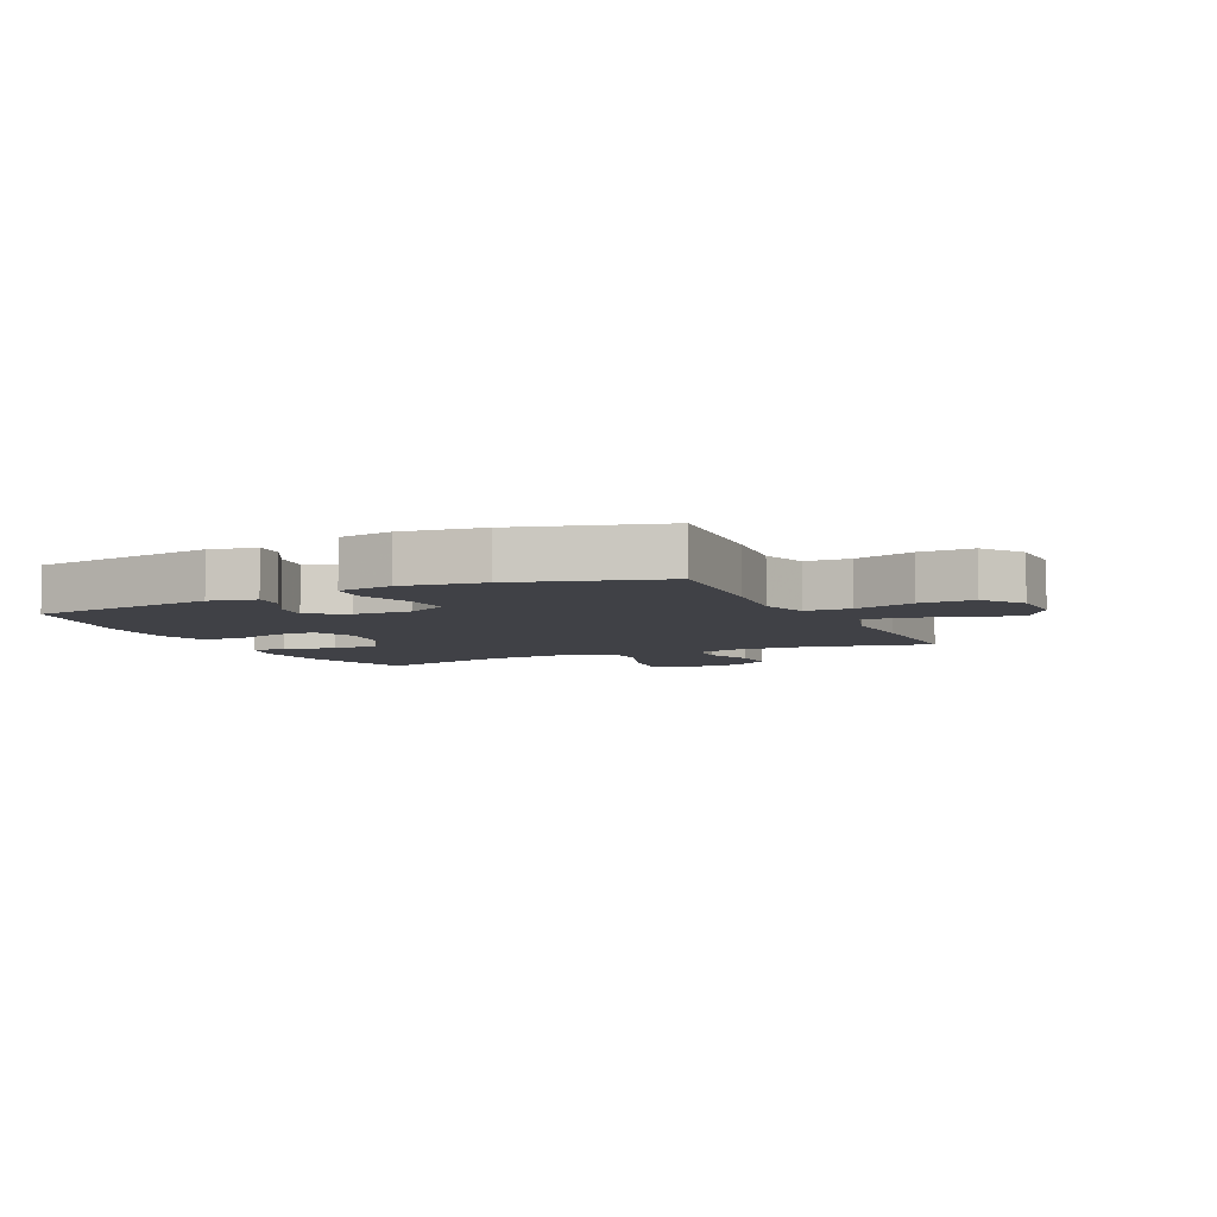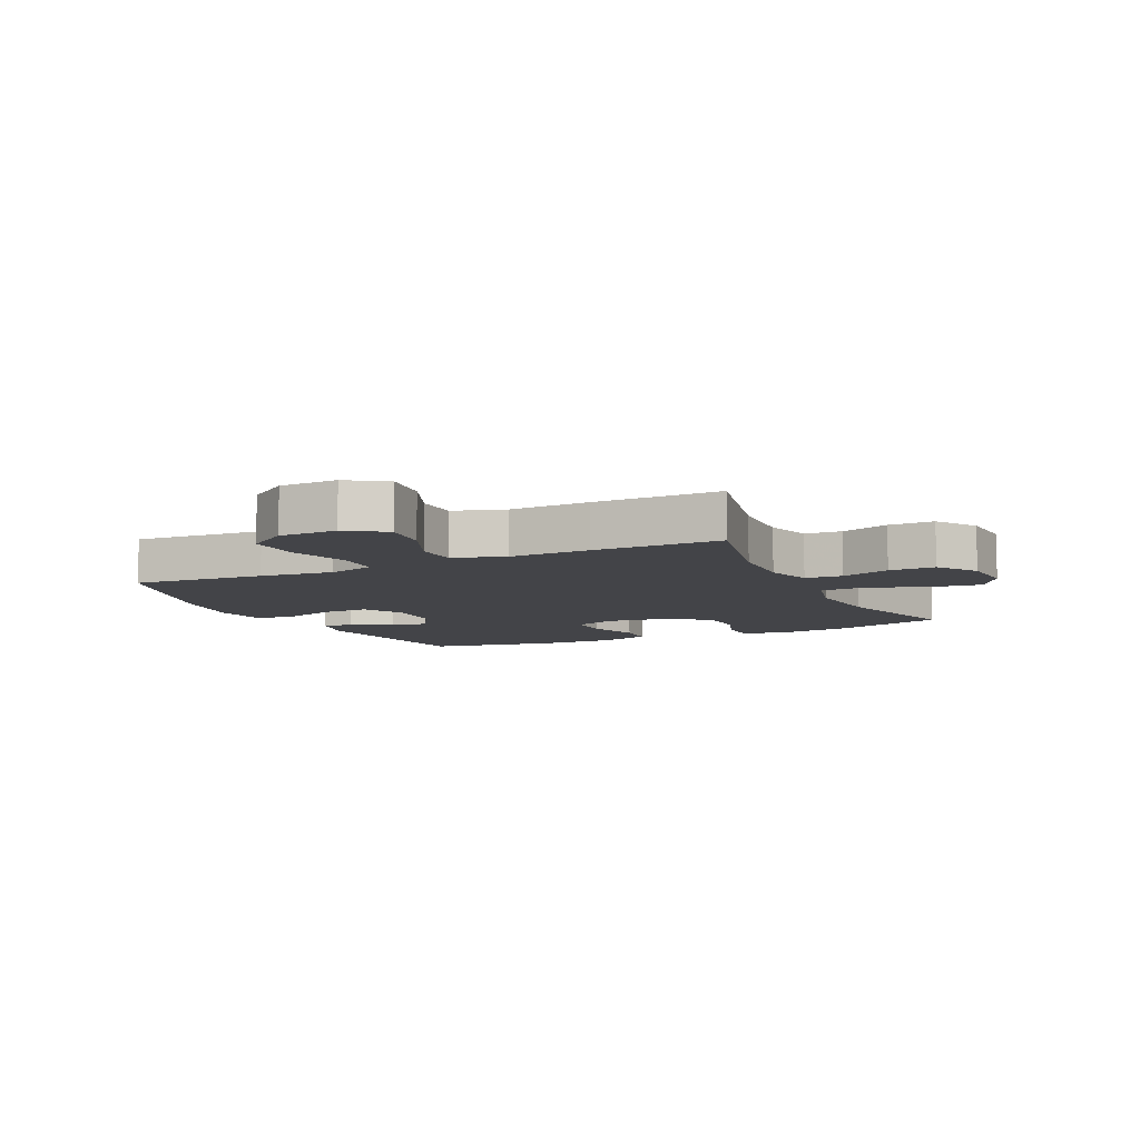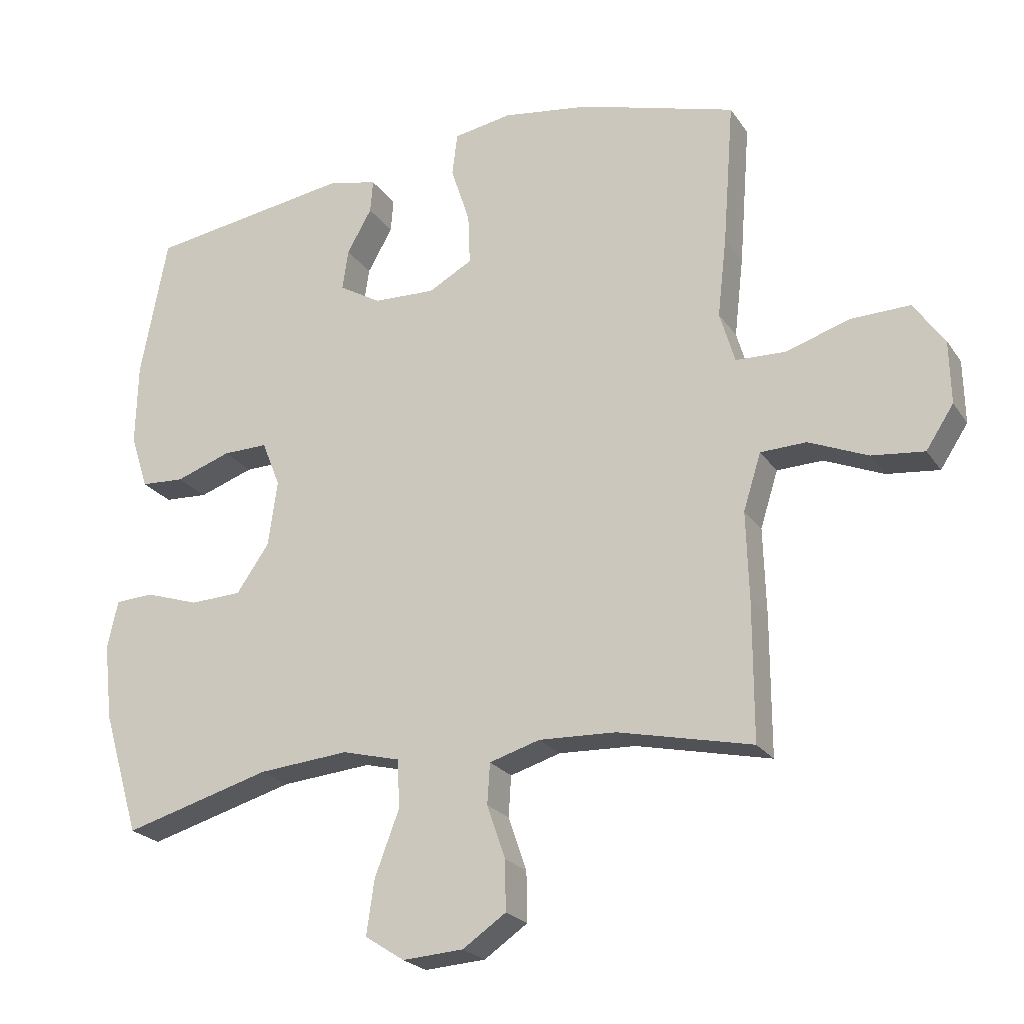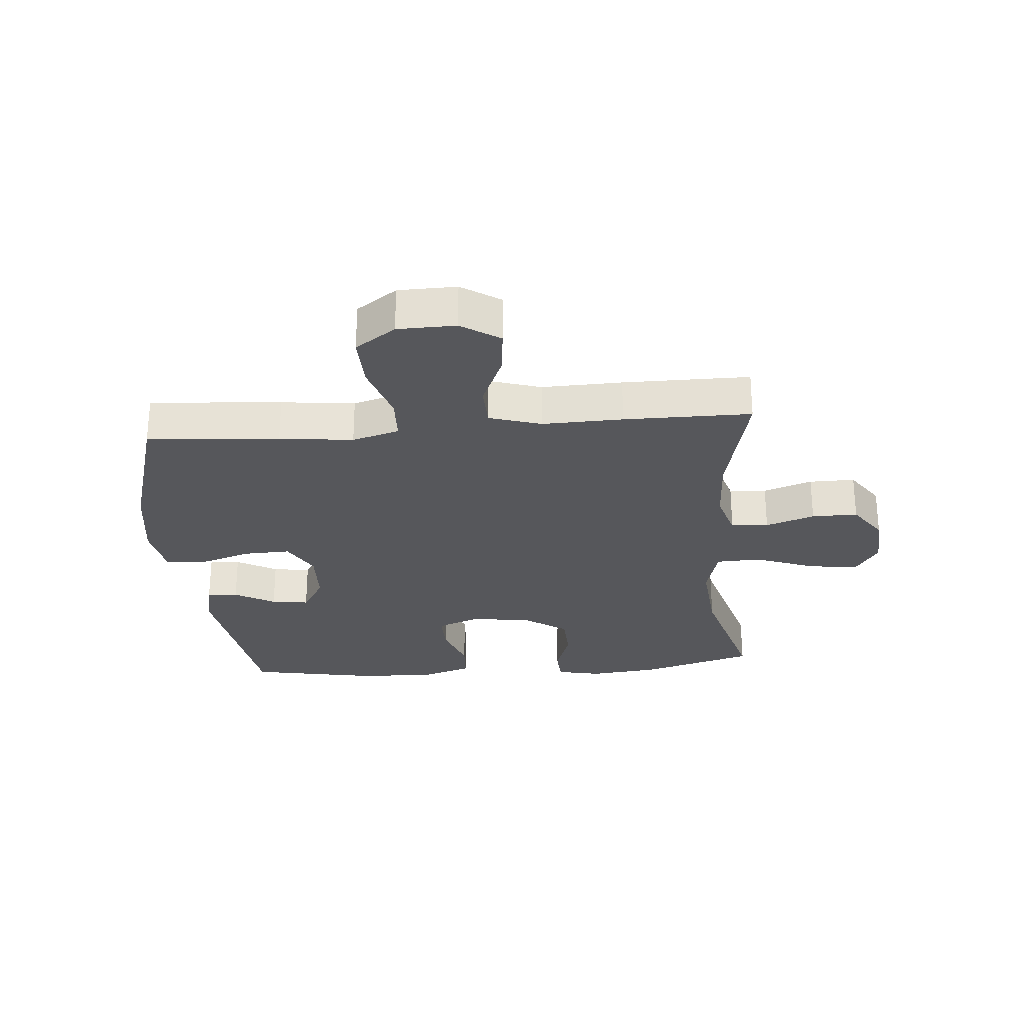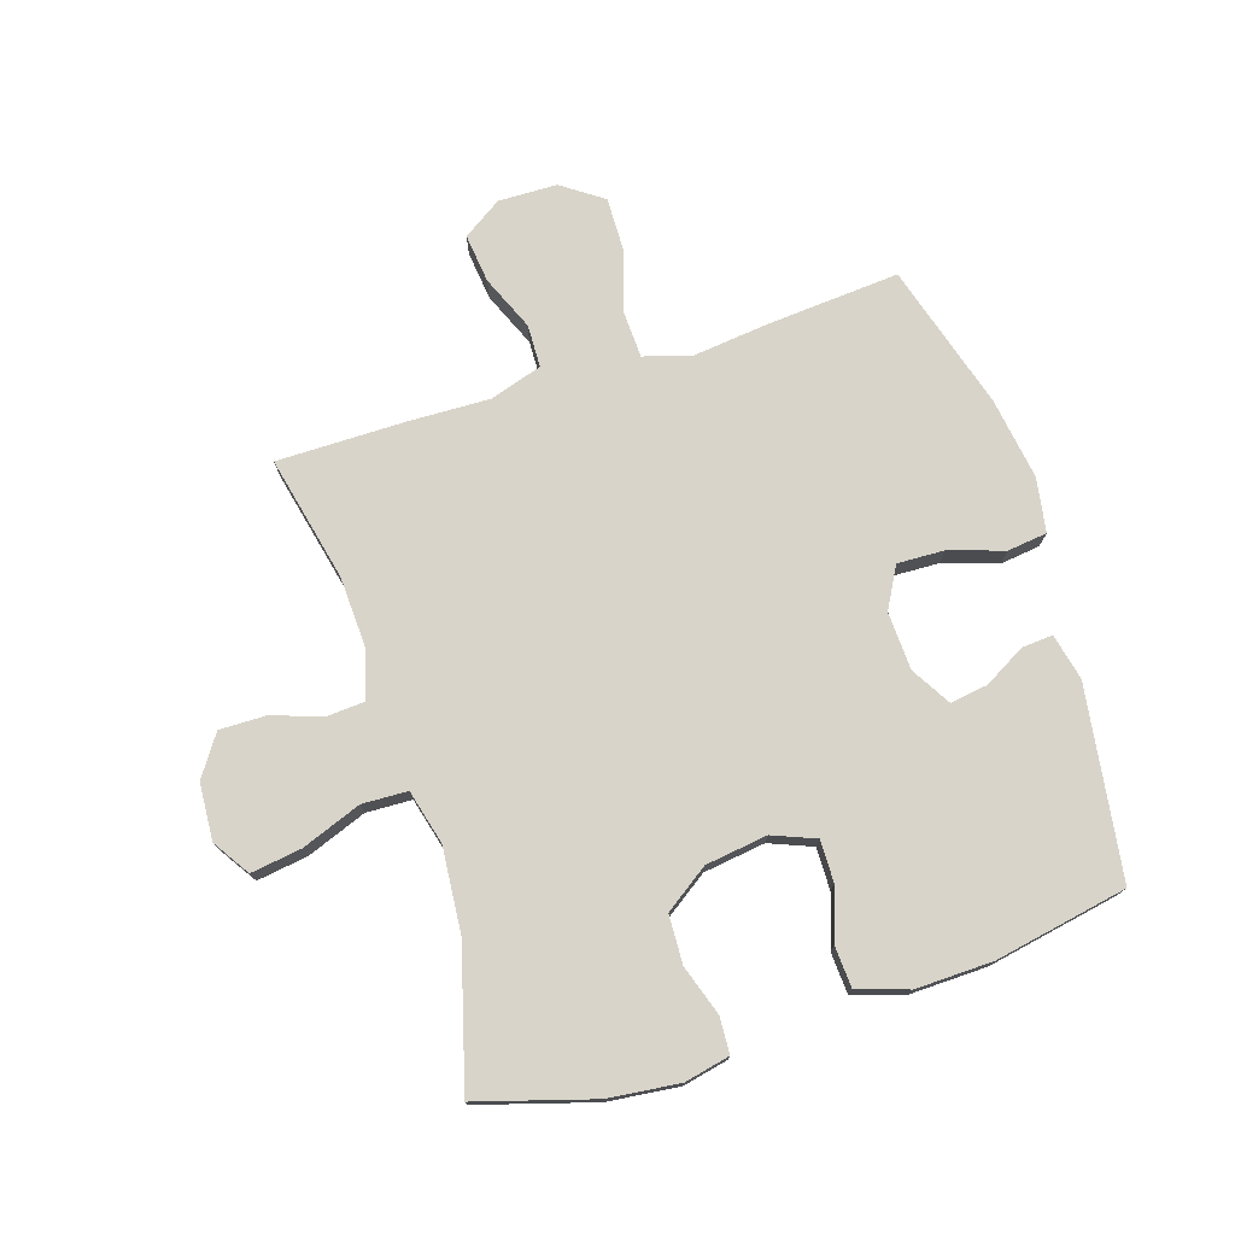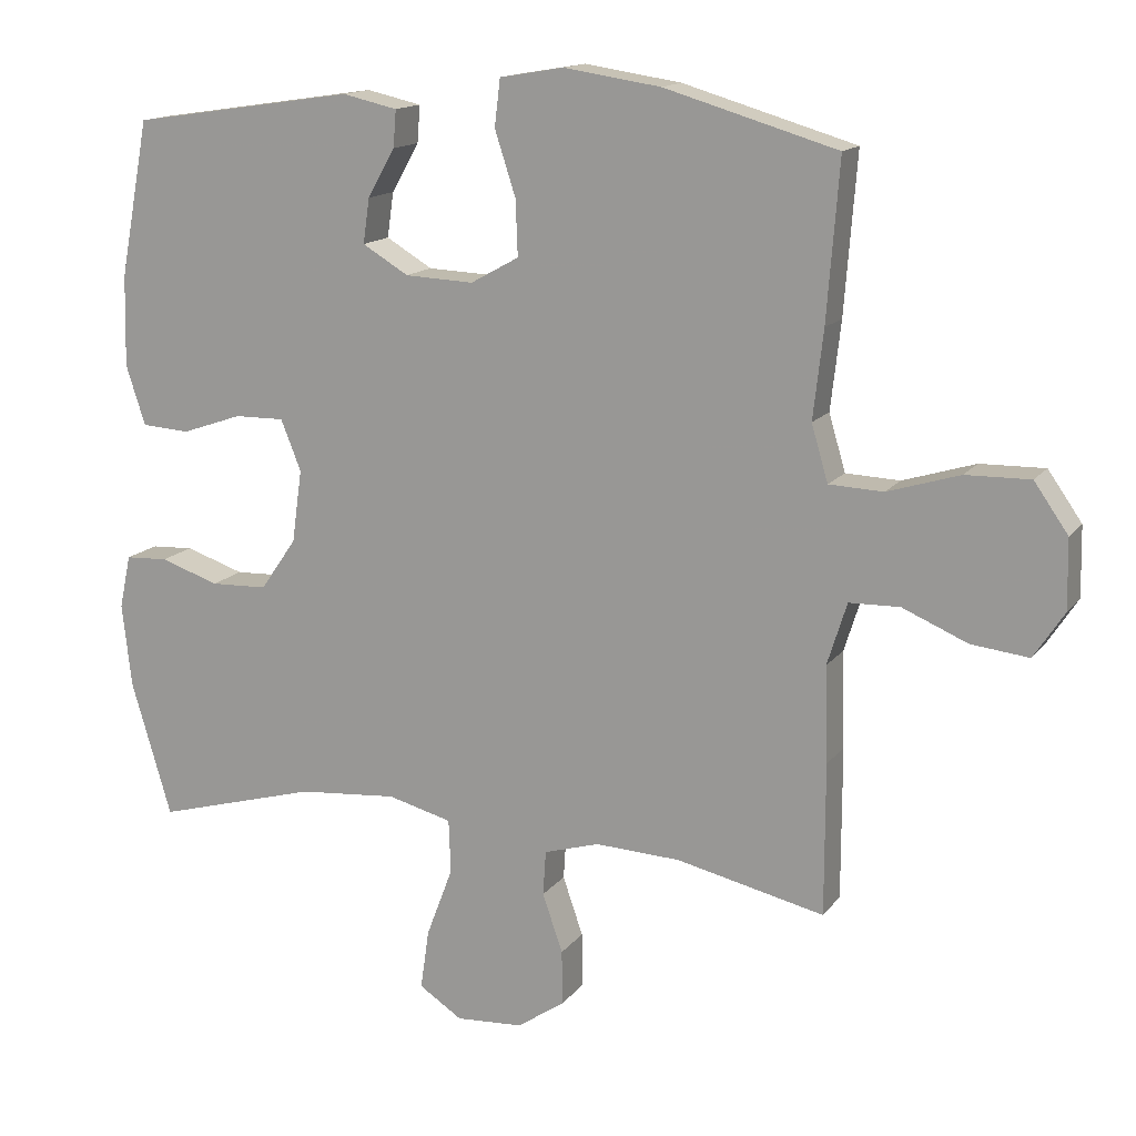
<metadata>
{"format":"obj","ext":"obj","renderer":"f3d","projection":"perspective","resolution":1024,"background":"white","views":[{"elev":-6.0,"azim":25.3,"up":"+Y"},{"elev":-8.3,"azim":115.4,"up":"+Y"},{"elev":-22.9,"azim":25.4,"up":"+Z"},{"elev":-27.2,"azim":94.8,"up":"+Y"},{"elev":75.2,"azim":-107.7,"up":"+Y"},{"elev":14.6,"azim":23.7,"up":"+Z"}]}
</metadata>
<code>
v -0.5 0.07 -0.5
v -0.556 0.07 -0.312
v -0.569 0.07 -0.196
v -0.553 0.07 -0.122
v -0.494 0.07 -0.119
v -0.412 0.07 -0.146
v -0.333 0.07 -0.143
v -0.283 0.07 -0.071
v -0.269 0.07 0.03
v -0.297 0.07 0.1
v -0.366 0.07 0.099
v -0.45 0.07 0.07
v -0.517 0.07 0.074
v -0.544 0.07 0.157
v -0.541 0.07 0.283
v -0.5 0.07 0.5
v -0.189 0.07 0.546
v -0.113 0.07 0.529
v -0.117 0.07 0.478
v -0.155 0.07 0.411
v -0.164 0.07 0.349
v -0.1 0.07 0.311
v -0.005 0.07 0.307
v 0.062 0.07 0.344
v 0.059 0.07 0.421
v 0.03 0.07 0.51
v 0.038 0.07 0.575
v 0.127 0.07 0.59
v 0.261 0.07 0.57
v 0.5 0.07 0.5
v 0.483 0.07 0.281
v 0.469 0.07 0.159
v 0.492 0.07 0.081
v 0.567 0.07 0.078
v 0.667 0.07 0.109
v 0.756 0.07 0.111
v 0.803 0.07 0.044
v 0.805 0.07 -0.052
v 0.763 0.07 -0.116
v 0.683 0.07 -0.107
v 0.593 0.07 -0.069
v 0.523 0.07 -0.071
v 0.496 0.07 -0.157
v 0.5 0.07 -0.29
v 0.5 0.07 -0.5
v 0.295 0.07 -0.454
v 0.177 0.07 -0.449
v 0.1 0.07 -0.472
v 0.096 0.07 -0.534
v 0.124 0.07 -0.615
v 0.125 0.07 -0.691
v 0.059 0.07 -0.736
v -0.034 0.07 -0.742
v -0.094 0.07 -0.703
v -0.082 0.07 -0.62
v -0.045 0.07 -0.522
v -0.048 0.07 -0.448
v -0.137 0.07 -0.425
v -0.275 0.07 -0.437
v -0.5 0 -0.5
v -0.556 0 -0.312
v -0.569 0 -0.196
v -0.553 0 -0.122
v -0.494 0 -0.119
v -0.412 0 -0.146
v -0.333 0 -0.143
v -0.283 0 -0.071
v -0.269 0 0.03
v -0.297 0 0.1
v -0.366 0 0.099
v -0.45 0 0.07
v -0.517 0 0.074
v -0.544 0 0.157
v -0.541 0 0.283
v -0.5 0 0.5
v -0.189 0 0.546
v -0.113 0 0.529
v -0.117 0 0.478
v -0.155 0 0.411
v -0.164 0 0.349
v -0.1 0 0.311
v -0.005 0 0.307
v 0.062 0 0.344
v 0.059 0 0.421
v 0.03 0 0.51
v 0.038 0 0.575
v 0.127 0 0.59
v 0.261 0 0.57
v 0.5 0 0.5
v 0.483 0 0.281
v 0.469 0 0.159
v 0.492 0 0.081
v 0.567 0 0.078
v 0.667 0 0.109
v 0.756 0 0.111
v 0.803 0 0.044
v 0.805 0 -0.052
v 0.763 0 -0.116
v 0.683 0 -0.107
v 0.593 0 -0.069
v 0.523 0 -0.071
v 0.496 0 -0.157
v 0.5 0 -0.29
v 0.5 0 -0.5
v 0.295 0 -0.454
v 0.177 0 -0.449
v 0.1 0 -0.472
v 0.096 0 -0.534
v 0.124 0 -0.615
v 0.125 0 -0.691
v 0.059 0 -0.736
v -0.034 0 -0.742
v -0.094 0 -0.703
v -0.082 0 -0.62
v -0.045 0 -0.522
v -0.048 0 -0.448
v -0.137 0 -0.425
v -0.275 0 -0.437
f 54 55 56
f 53 54 56
f 52 53 56
f 51 52 56
f 50 51 56
f 49 50 56
f 48 49 56 57
f 47 48 57 58
f 43 44 45 46
f 46 47 58
f 43 46 58
f 42 43 58
f 39 40 41
f 38 39 41
f 37 38 41
f 36 37 41
f 35 36 41
f 34 35 41
f 33 34 41 42
f 42 58 59
f 33 42 59
f 32 33 59
f 30 31 32
f 29 30 32
f 28 29 32
f 27 28 32
f 26 27 32
f 25 26 32
f 18 19 20
f 17 18 20
f 16 17 20
f 15 16 20
f 14 15 20
f 13 14 20
f 12 13 20
f 11 12 20
f 10 11 20 21
f 9 10 21 22
f 4 5 6
f 3 4 6
f 2 3 6
f 1 2 6
f 59 1 6
f 59 6 7
f 32 59 7 8
f 24 25 32
f 32 8 9
f 24 32 9
f 23 24 9
f 9 22 23
f 115 114 113
f 115 113 112
f 115 112 111
f 115 111 110
f 115 110 109
f 115 109 108
f 116 115 108 107
f 117 116 107 106
f 105 104 103 102
f 117 106 105
f 117 105 102
f 117 102 101
f 100 99 98
f 100 98 97
f 100 97 96
f 100 96 95
f 100 95 94
f 100 94 93
f 101 100 93 92
f 118 117 101
f 118 101 92
f 118 92 91
f 91 90 89
f 91 89 88
f 91 88 87
f 91 87 86
f 91 86 85
f 91 85 84
f 79 78 77
f 79 77 76
f 79 76 75
f 79 75 74
f 79 74 73
f 79 73 72
f 79 72 71
f 79 71 70
f 80 79 70 69
f 81 80 69 68
f 65 64 63
f 65 63 62
f 65 62 61
f 65 61 60
f 65 60 118
f 66 65 118
f 67 66 118 91
f 91 84 83
f 68 67 91
f 68 91 83
f 68 83 82
f 82 81 68
f 1 60 61 2
f 2 61 62 3
f 3 62 63 4
f 4 63 64 5
f 5 64 65 6
f 6 65 66 7
f 7 66 67 8
f 8 67 68 9
f 9 68 69 10
f 10 69 70 11
f 11 70 71 12
f 12 71 72 13
f 13 72 73 14
f 14 73 74 15
f 15 74 75 16
f 16 75 76 17
f 17 76 77 18
f 18 77 78 19
f 19 78 79 20
f 20 79 80 21
f 21 80 81 22
f 22 81 82 23
f 23 82 83 24
f 24 83 84 25
f 25 84 85 26
f 26 85 86 27
f 27 86 87 28
f 28 87 88 29
f 29 88 89 30
f 30 89 90 31
f 31 90 91 32
f 32 91 92 33
f 33 92 93 34
f 34 93 94 35
f 35 94 95 36
f 36 95 96 37
f 37 96 97 38
f 38 97 98 39
f 39 98 99 40
f 40 99 100 41
f 41 100 101 42
f 42 101 102 43
f 43 102 103 44
f 44 103 104 45
f 45 104 105 46
f 46 105 106 47
f 47 106 107 48
f 48 107 108 49
f 49 108 109 50
f 50 109 110 51
f 51 110 111 52
f 52 111 112 53
f 53 112 113 54
f 54 113 114 55
f 55 114 115 56
f 56 115 116 57
f 57 116 117 58
f 58 117 118 59
f 59 118 60 1

</code>
